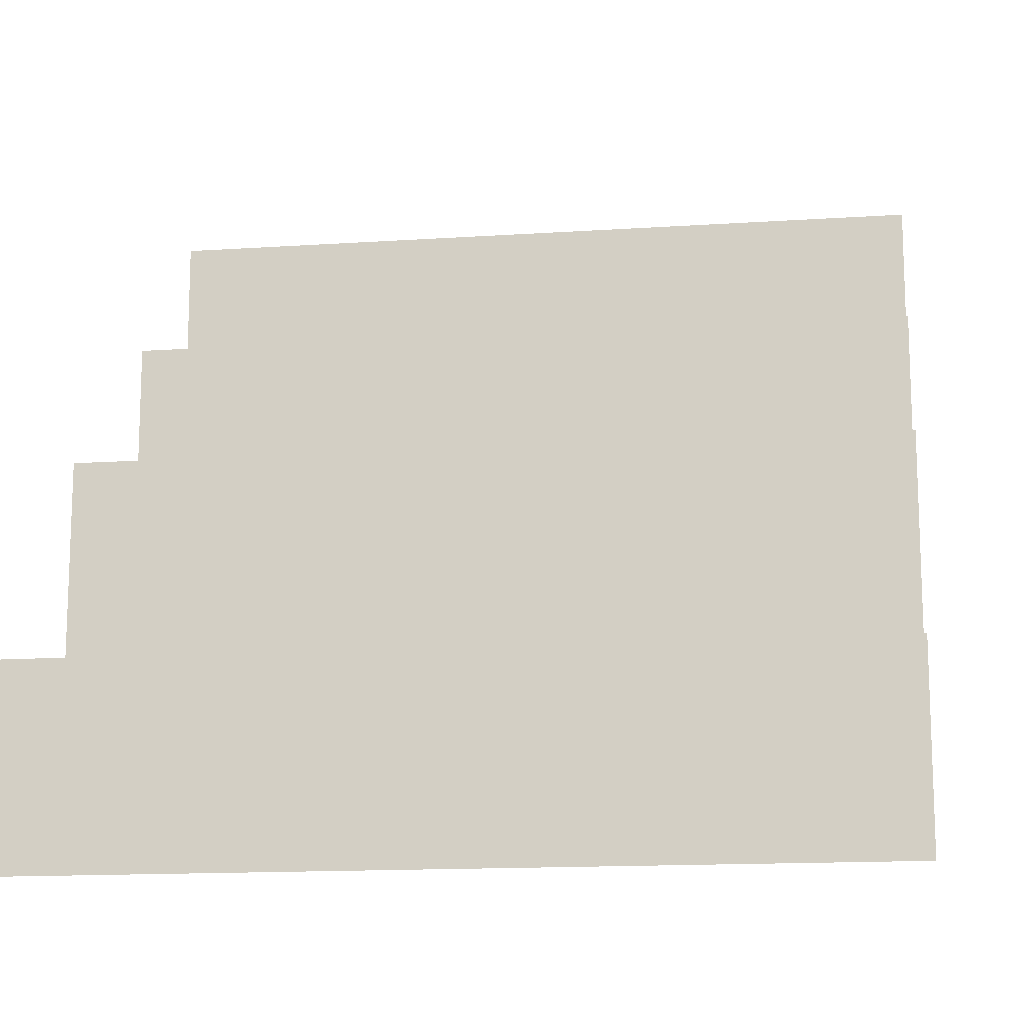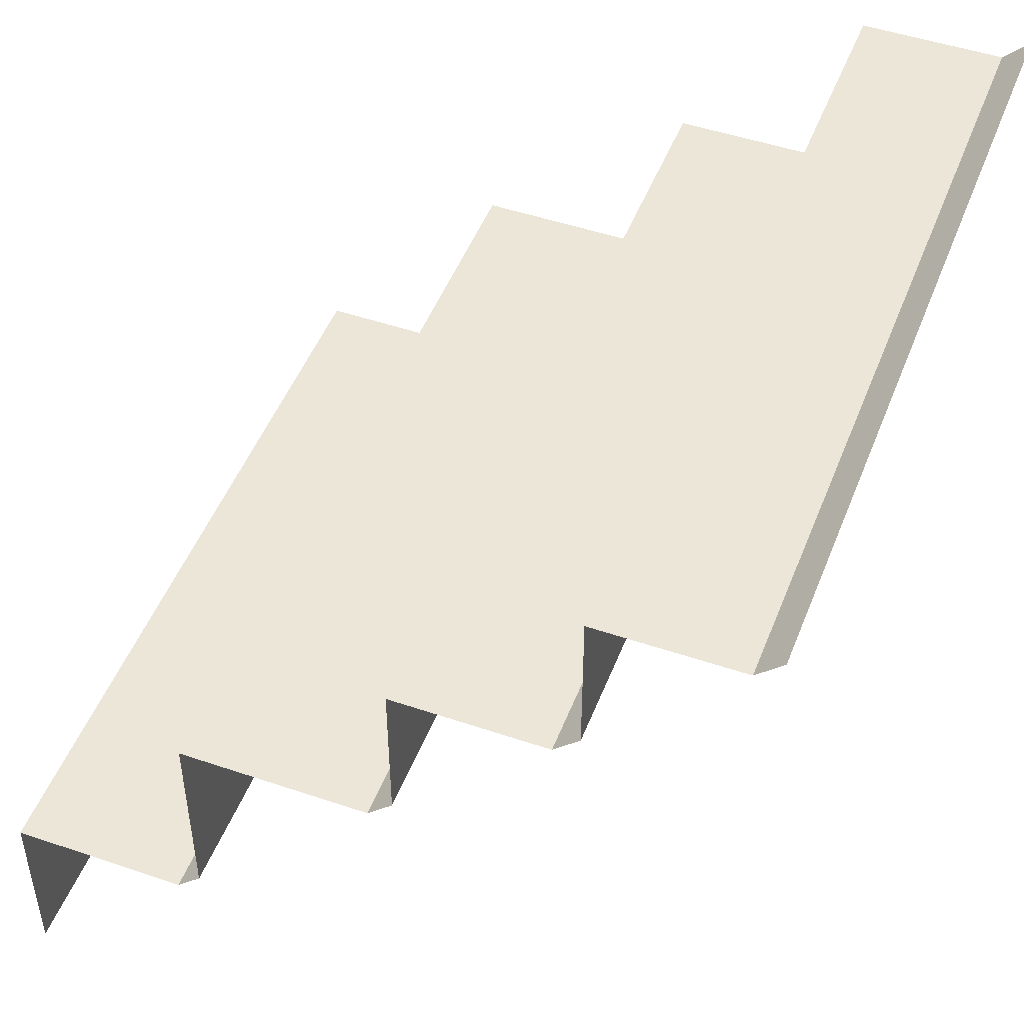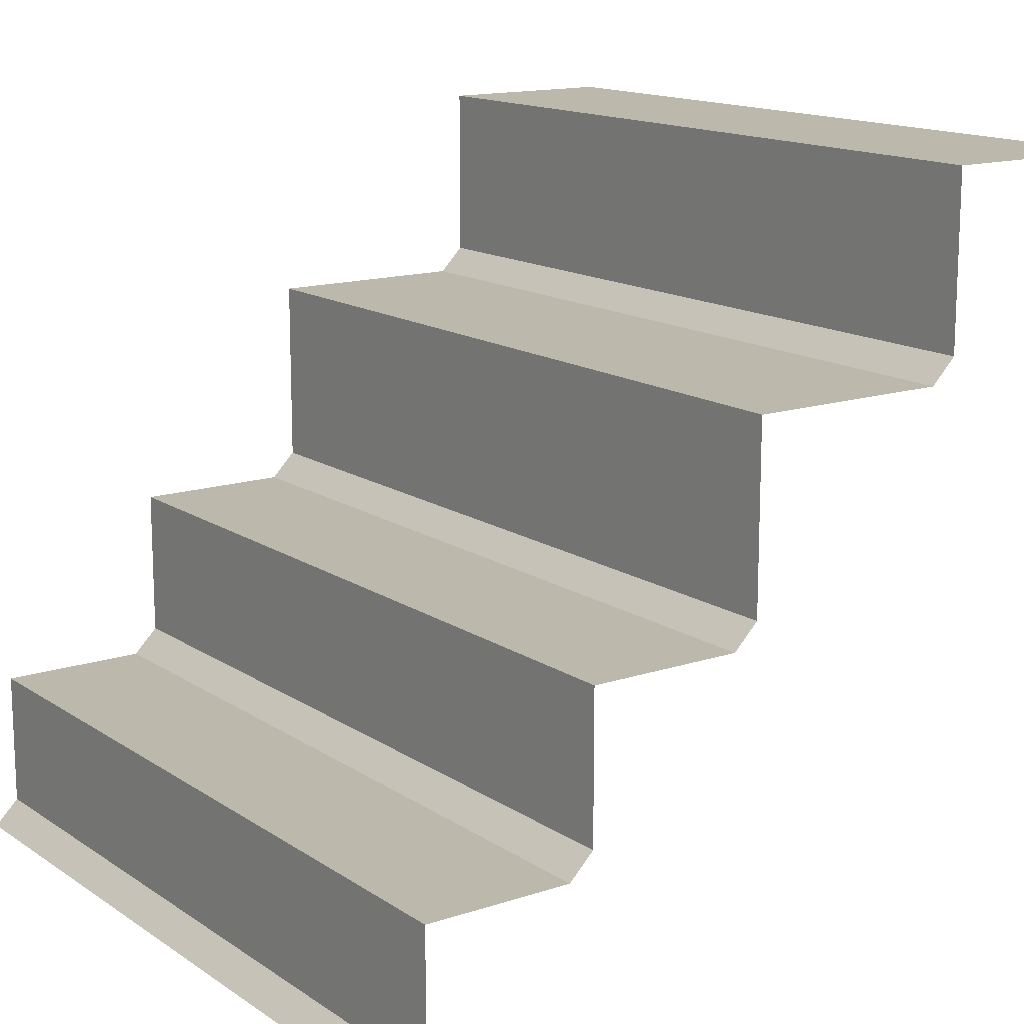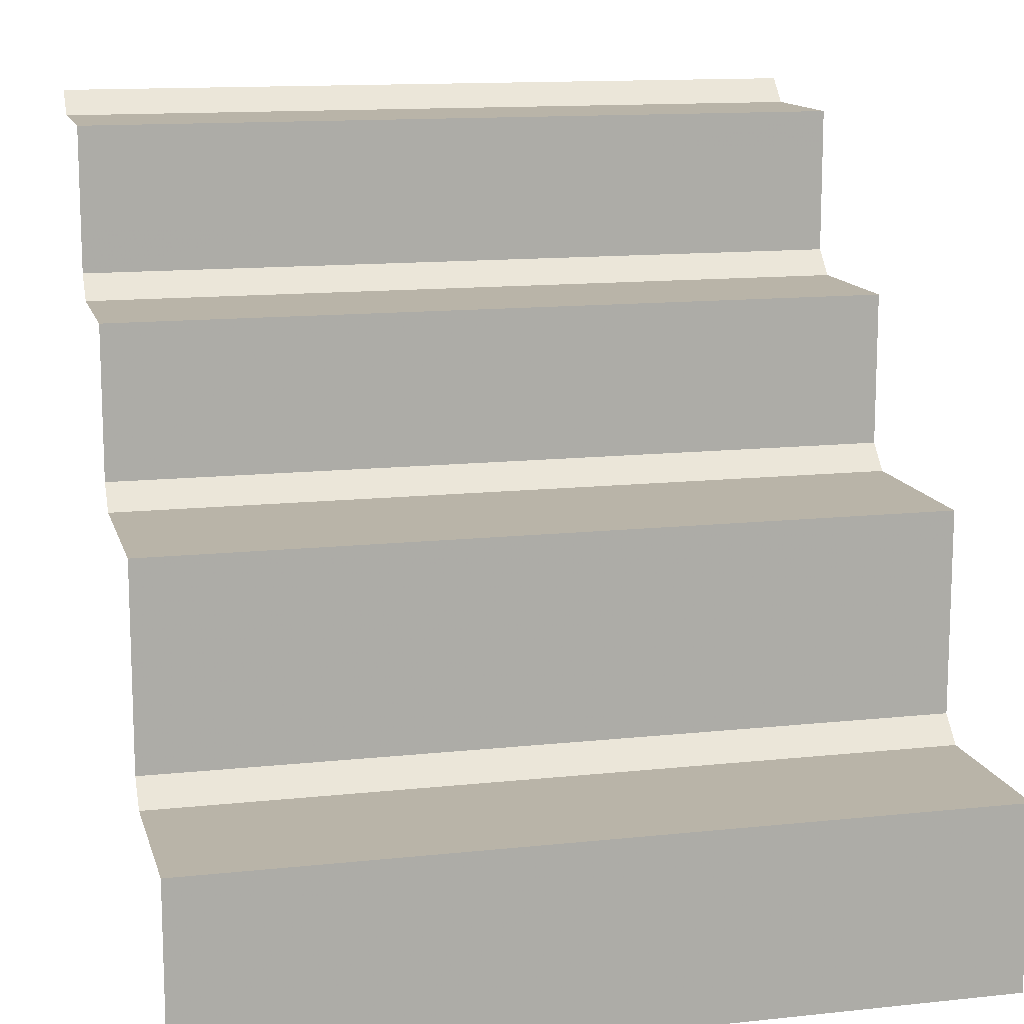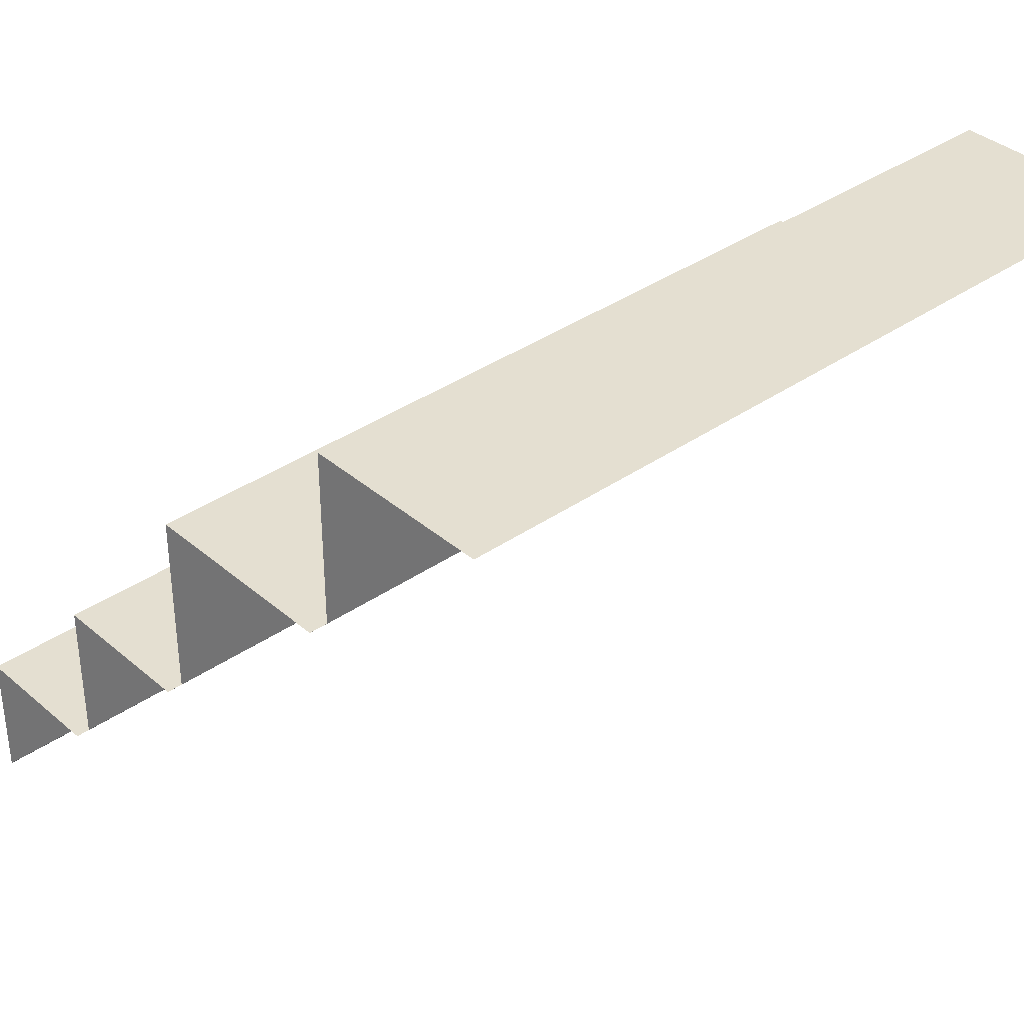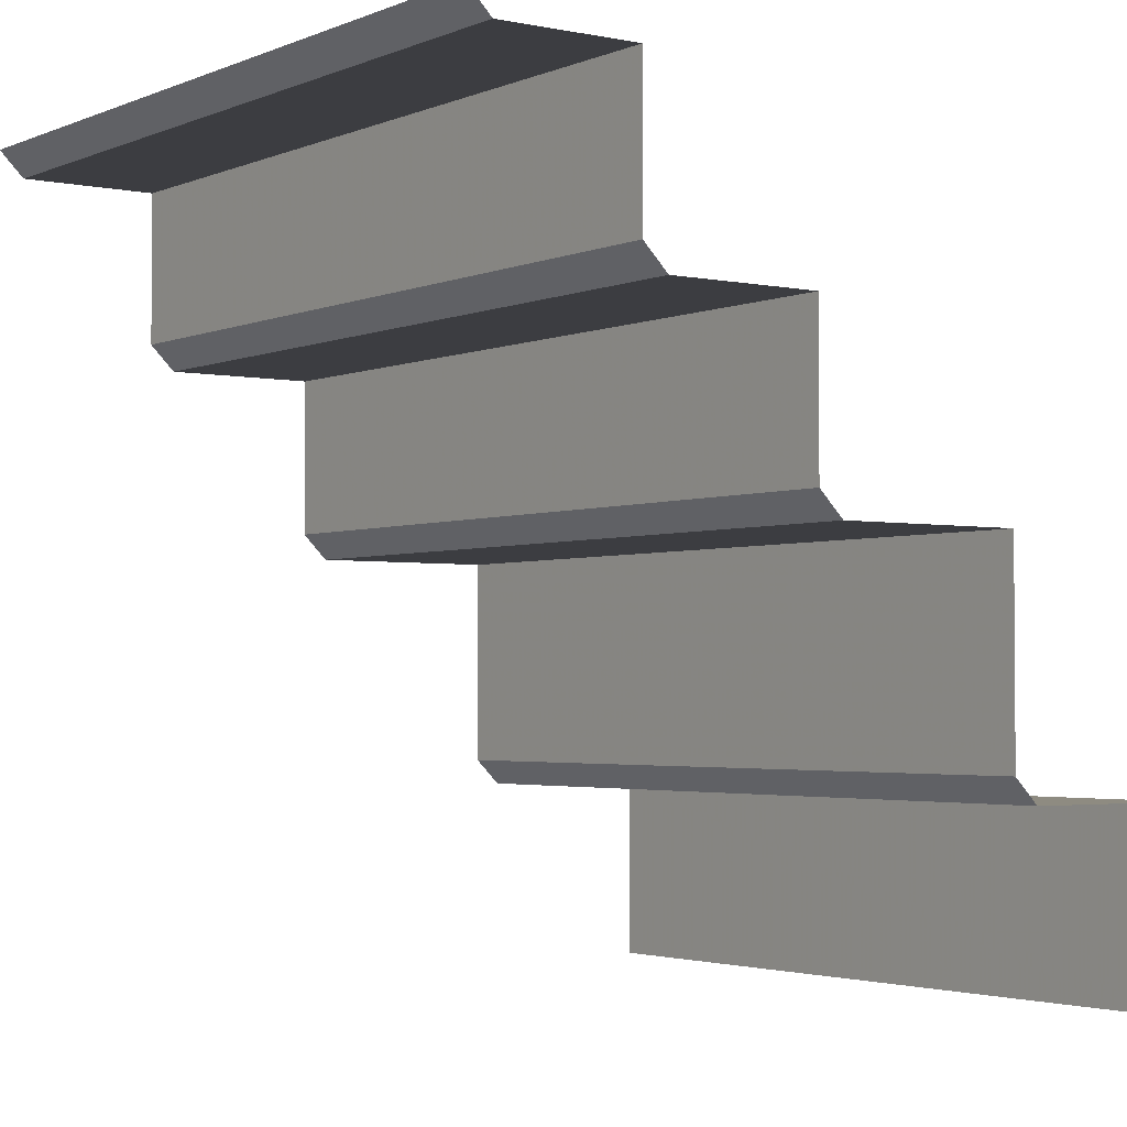
<metadata>
{"format":"obj","ext":"obj","renderer":"f3d","projection":"perspective","resolution":1024,"background":"white","views":[{"elev":-14.4,"azim":-171.7,"up":"+Z"},{"elev":48.6,"azim":-69.2,"up":"+Z"},{"elev":14.6,"azim":54.4,"up":"+Y"},{"elev":13.1,"azim":166.1,"up":"+Z"},{"elev":36.6,"azim":137.9,"up":"+Y"},{"elev":-2.7,"azim":54.4,"up":"+Z"}]}
</metadata>
<code>
v -0.5 0.9375 -0.2656
v -0.5 0.9375 -0.5
v 0.5 0.9375 -0.5
v 0.5 0.9375 -0.2656
v -0.5 0.7188 -0.2656
v 0.5 0.7188 -0.2656
v -0.5 0.6875 -0.2344
v 0.5 0.6875 -0.2344
v -0.5 0.6875 0.02344
v 0.5 0.6875 0.02344
v -0.5 0.4531 0.02344
v 0.5 0.4531 0.02344
v -0.5 0.4219 0.05469
v 0.5 0.4219 0.05469
v -0.5 0.4219 0.25
v 0.5 0.4219 0.25
v -0.5 0.2344 0.25
v 0.5 0.2344 0.25
v -0.5 0.2031 0.2812
v 0.5 0.2031 0.2812
v -0.5 0.2031 0.4688
v 0.5 0.2031 0.4688
v -0.5 0.03125 0.4688
v 0.5 0.03125 0.4688
v -0.5 0 0.5
v 0.5 0 0.5
f 1 2 3
f 1 3 4
f 7 8 9
f 9 8 10
f 13 14 15
f 15 14 16
f 19 20 21
f 21 20 22
f 1 4 5
f 5 4 6
f 9 10 11
f 11 10 12
f 15 16 17
f 17 16 18
f 21 22 23
f 23 22 24
f 5 6 7
f 7 6 8
f 11 12 13
f 13 12 14
f 17 18 19
f 19 18 20
f 23 24 25
f 25 24 26

</code>
